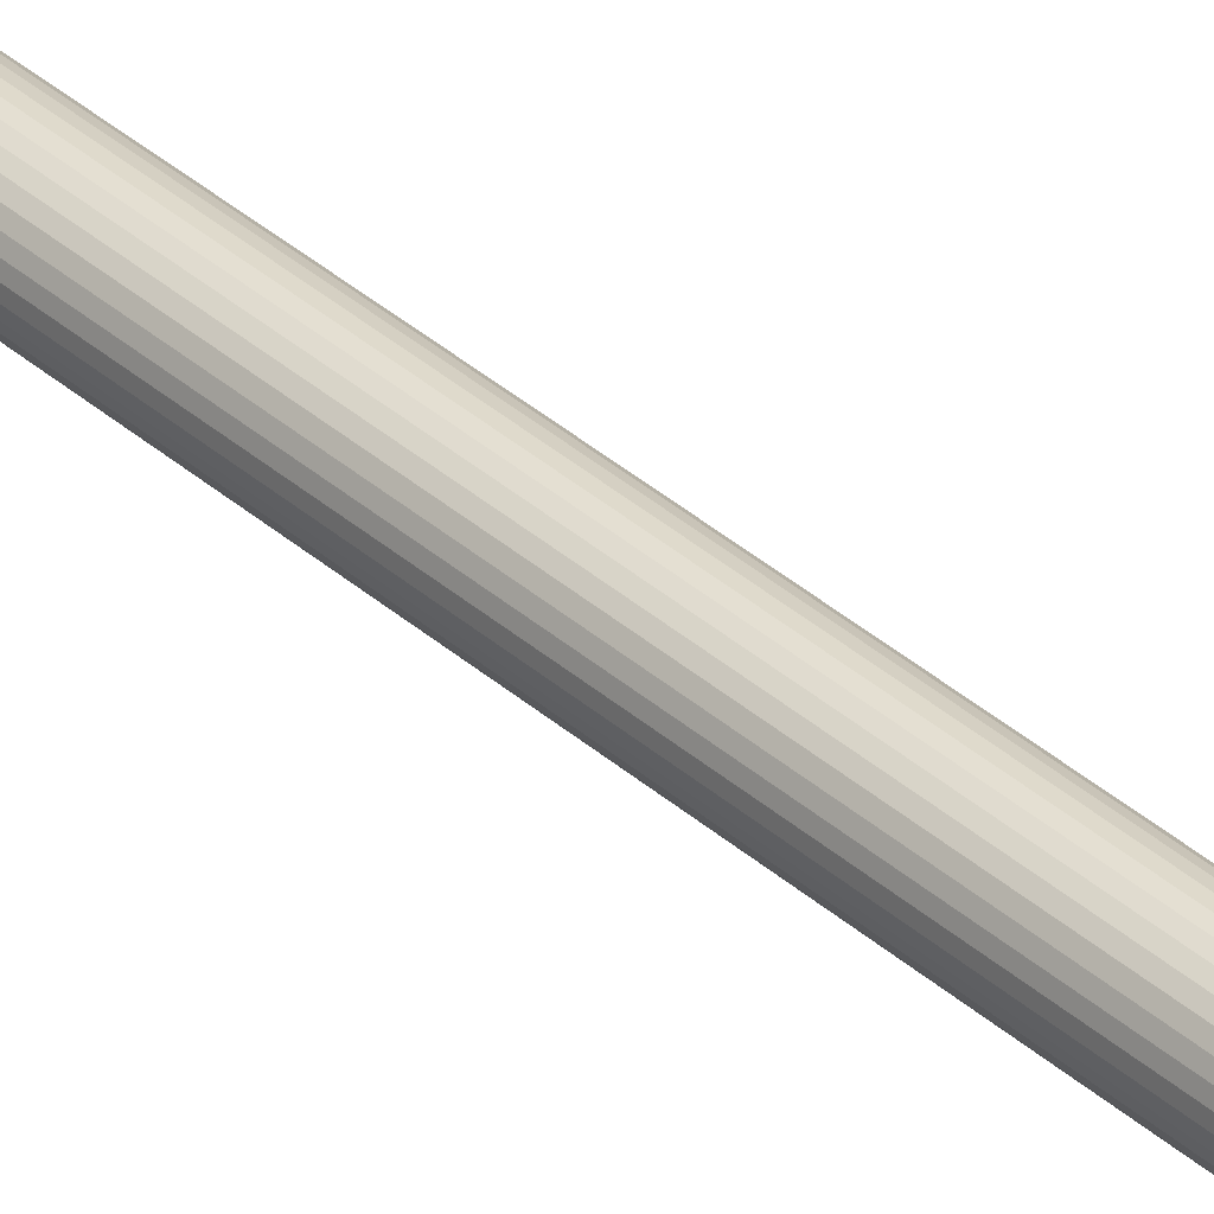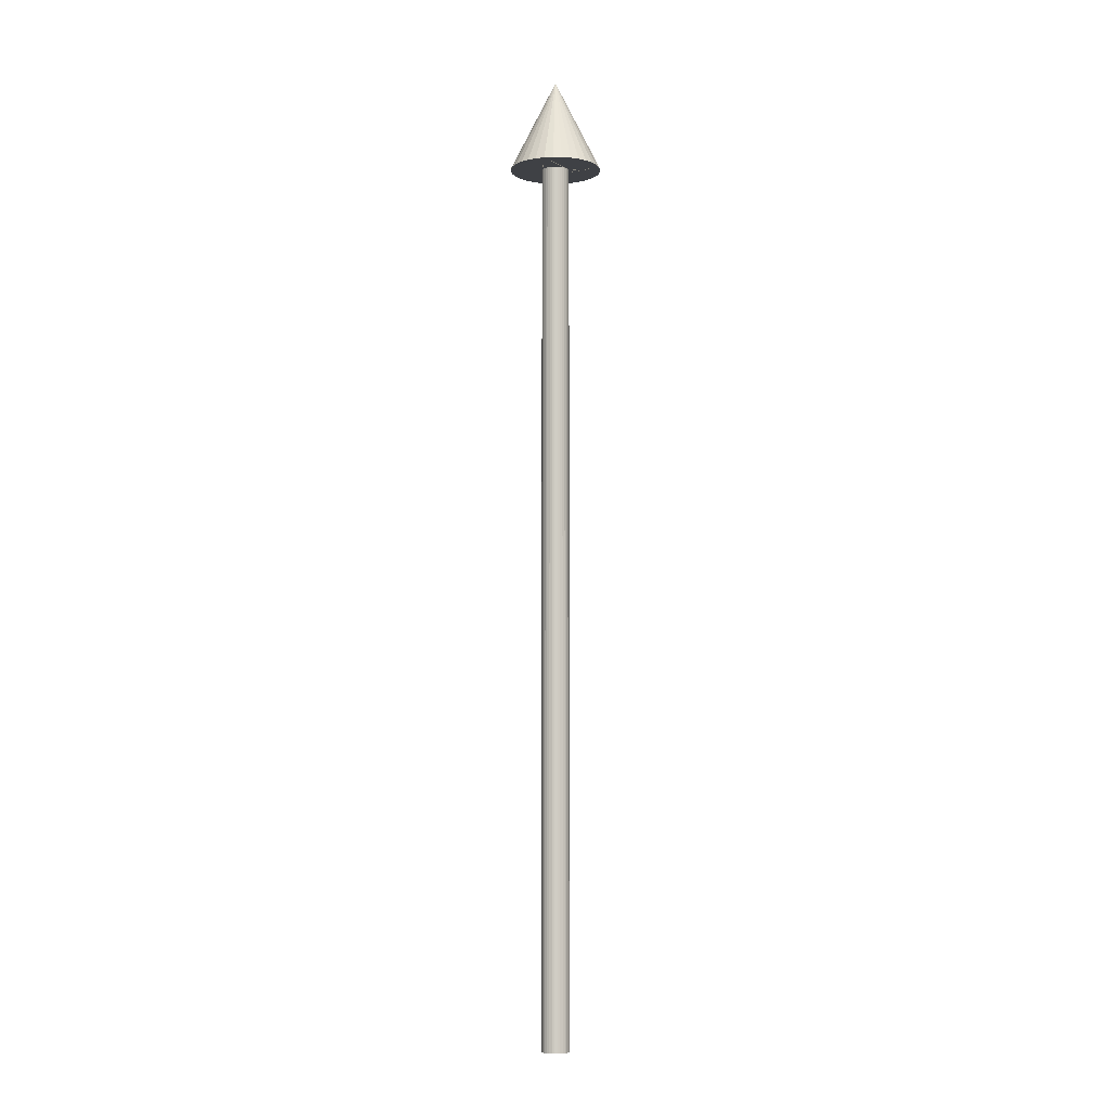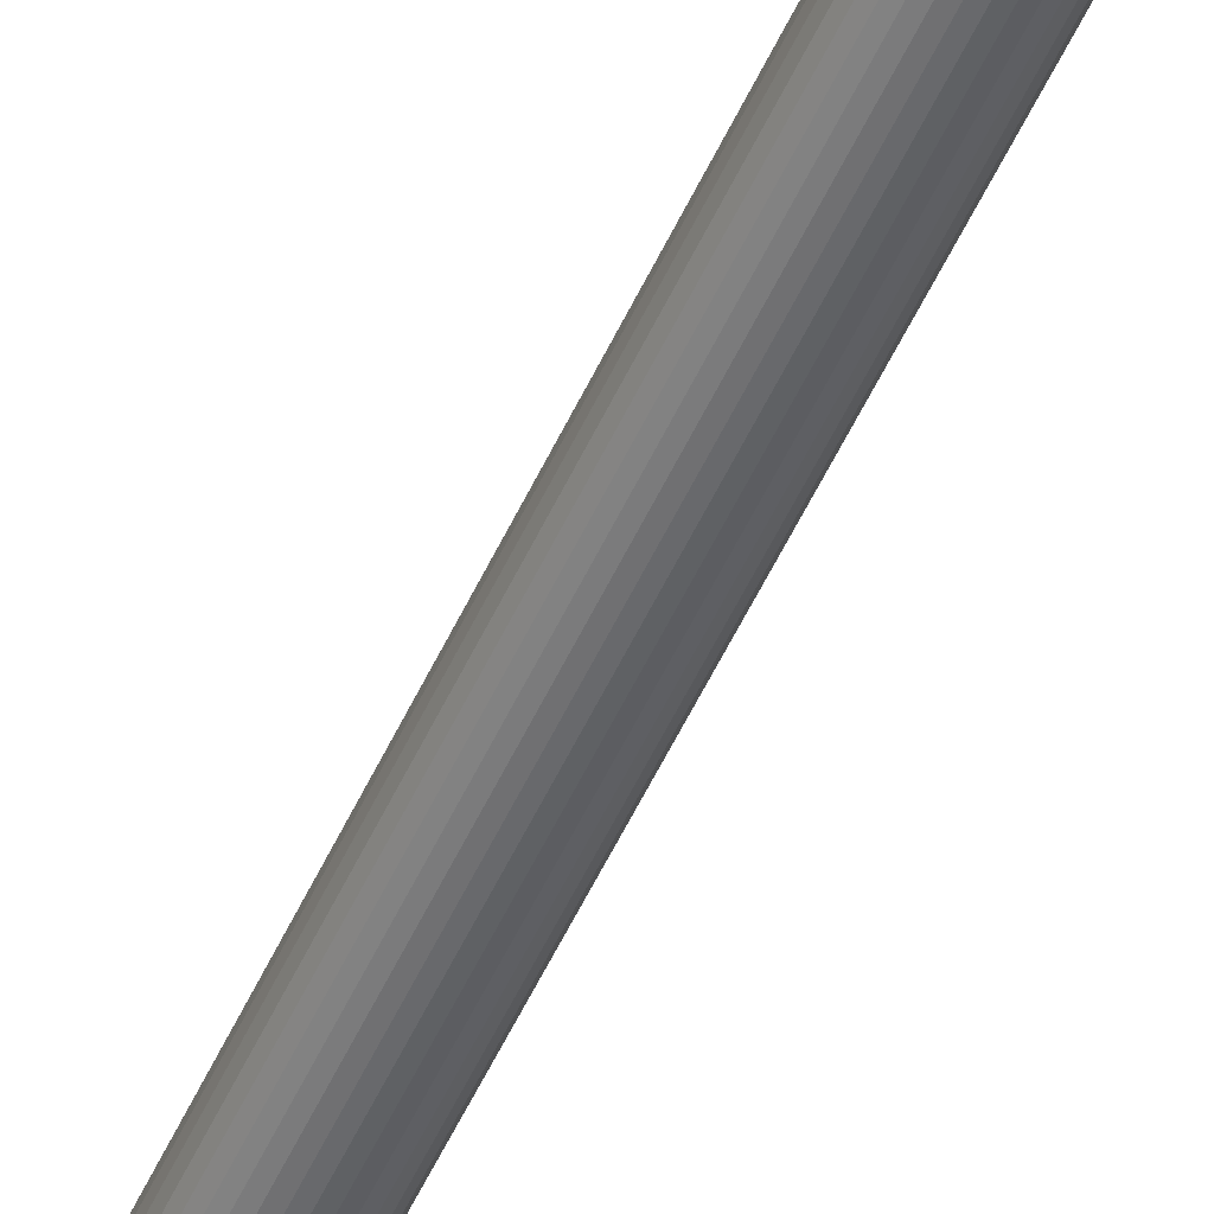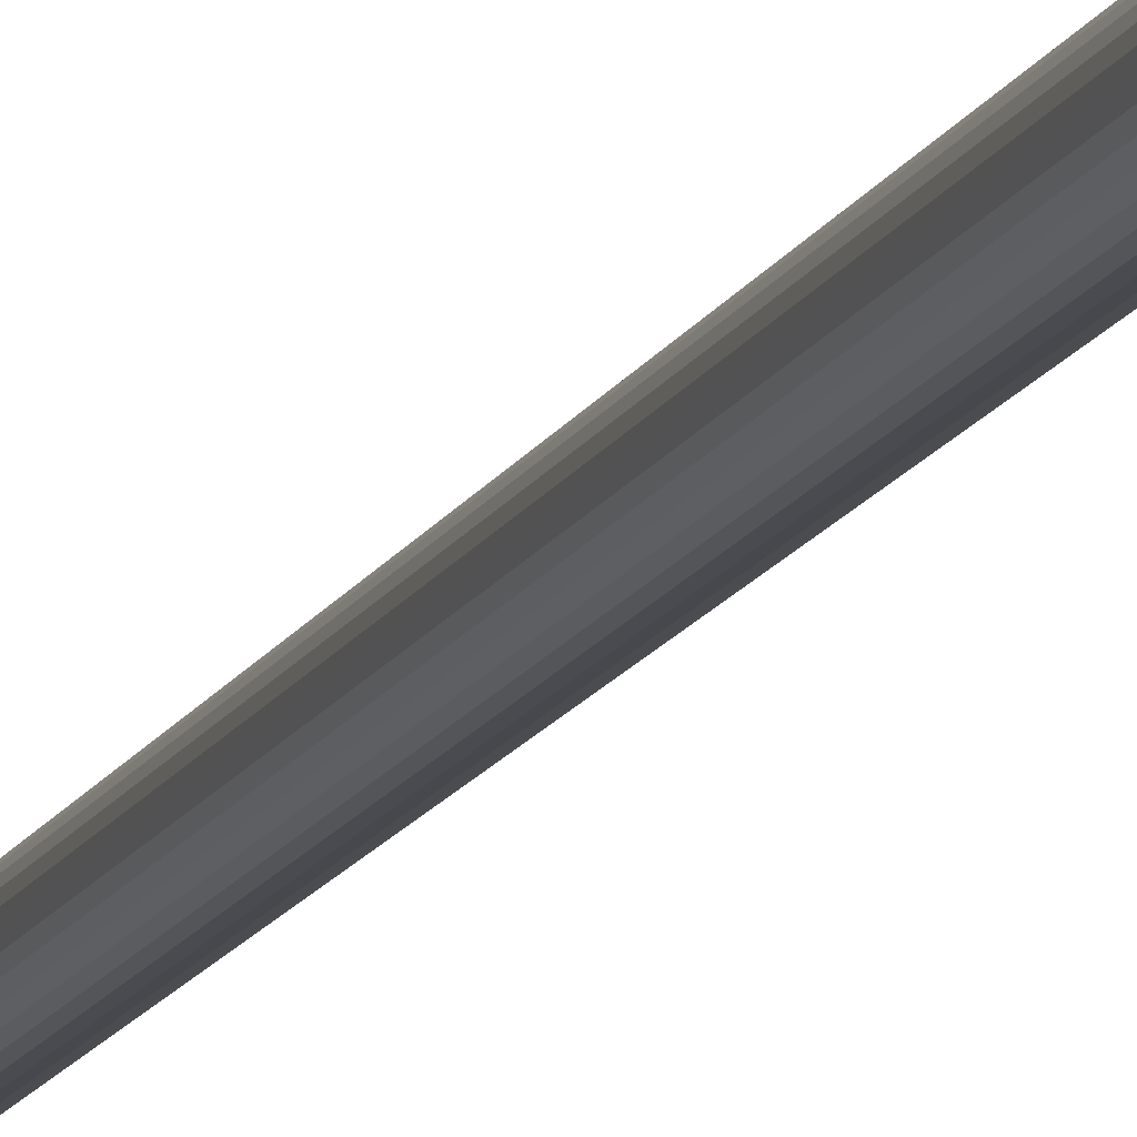
<metadata>
{"format":"obj","ext":"obj","renderer":"f3d","projection":"perspective","resolution":1024,"background":"white","views":[{"elev":35.4,"azim":139.5,"up":"+Y"},{"elev":-5.6,"azim":-165.7,"up":"+Z"},{"elev":-51.1,"azim":156.5,"up":"+Y"},{"elev":-12.8,"azim":-16.7,"up":"+Y"}]}
</metadata>
<code>
v 0.000666 0.04933 0.9061
v 0.000666 0.002196 1
v 0.009861 0.04842 0.9061
v 0.0187 0.04574 0.9061
v 0.02685 0.04138 0.9061
v 0.03399 0.03552 0.9061
v 0.03986 0.02838 0.9061
v 0.04421 0.02023 0.9061
v 0.04689 0.01139 0.9061
v 0.0478 0.002196 0.9061
v 0.04689 -0.006999 0.9061
v 0.04421 -0.01584 0.9061
v 0.03986 -0.02399 0.9061
v 0.03399 -0.03113 0.9061
v 0.02685 -0.03699 0.9061
v 0.0187 -0.04135 0.9061
v 0.009861 -0.04403 0.9061
v 0.000666 -0.04494 0.9061
v -0.008529 -0.04403 0.9061
v -0.01737 -0.04135 0.9061
v -0.02552 -0.03699 0.9061
v -0.03266 -0.03113 0.9061
v -0.03852 -0.02399 0.9061
v -0.04288 -0.01584 0.9061
v -0.04556 -0.006999 0.9061
v -0.04646 0.002196 0.9061
v -0.04556 0.01139 0.9061
v -0.04288 0.02023 0.9061
v -0.03852 0.02838 0.9061
v -0.03266 0.03552 0.9061
v -0.02552 0.04138 0.9061
v -0.01737 0.04574 0.9061
v -0.008529 0.04842 0.9061
v -0.004745 0.01526 0.9061
v -0.002092 0.01606 0.9061
v -0.007189 0.01395 0.9061
v -0.009332 0.01219 0.9061
v -0.0132 0.004955 0.9061
v -0.0124 0.007607 0.9061
v -0.01109 0.01005 0.9061
v -0.01347 0.002196 0.9061
v -0.0132 -0.000562 0.9061
v 0.003425 -0.01167 0.9061
v 0.000666 -0.01194 0.9061
v -0.002092 -0.01167 0.9061
v -0.004745 -0.01087 0.9061
v -0.007189 -0.00956 0.9061
v -0.009332 -0.007802 0.9061
v -0.01109 -0.005659 0.9061
v -0.0124 -0.003215 0.9061
v 0.006077 -0.01087 0.9061
v 0.008522 -0.00956 0.9061
v 0.000666 0.01634 0.9061
v 0.01066 -0.007802 0.9061
v 0.01242 -0.005659 0.9061
v 0.003425 0.01606 0.9061
v 0.01373 -0.003215 0.9061
v 0.01242 0.01005 0.9061
v 0.006077 0.01526 0.9061
v 0.01066 0.01219 0.9061
v 0.01373 0.007607 0.9061
v 0.008522 0.01395 0.9061
v 0.01453 -0.000562 0.9061
v 0.01481 0.002196 0.9061
v 0.01453 0.004955 0.9061
v 0.01453 0.004955 0.9061
v 0.008522 0.01395 0.9061
v 0.01481 0.002196 0.9061
v 0.006077 0.01526 0.9061
v 0.003425 0.01606 0.9061
v 0.01453 -0.000562 0.9061
v 0.000666 0.01634 0.9061
v -0.0124 -0.003215 0.9061
v 0.01373 0.007607 0.9061
v -0.01109 -0.005659 0.9061
v -0.009332 -0.007802 0.9061
v 0.01066 0.01219 0.9061
v -0.007189 -0.00956 0.9061
v -0.004745 -0.01087 0.9061
v 0.01242 0.01005 0.9061
v -0.002092 -0.01167 0.9061
v 0.000666 -0.01194 0.9061
v 0.01373 -0.003215 0.9061
v 0.003425 -0.01167 0.9061
v -0.0132 -0.000562 0.9061
v 0.01242 -0.005659 0.9061
v -0.01347 0.002196 0.9061
v -0.01109 0.01005 0.9061
v 0.01066 -0.007802 0.9061
v -0.0124 0.007607 0.9061
v -0.0132 0.004955 0.9061
v 0.008522 -0.00956 0.9061
v -0.009332 0.01219 0.9061
v -0.007189 0.01395 0.9061
v 0.006077 -0.01087 0.9061
v -0.002092 0.01606 0.9061
v -0.004745 0.01526 0.9061
v 0.003425 -0.01167 -0
v 0.000666 -0.01194 -0
v -0.007189 -0.00956 -0
v -0.009332 -0.007802 -0
v -0.01109 -0.005659 -0
v -0.0124 -0.003215 -0
v 0.003425 -0.01167 -0
v 0.006077 -0.01087 -0
v 0.008522 -0.00956 -0
v 0.006077 -0.01087 -0
v 0.000666 -0.01194 -0
v -0.0124 -0.003215 -0
v -0.01109 -0.005659 -0
v -0.009332 -0.007802 -0
v 0.008522 -0.00956 -0
v 0.01066 -0.007802 -0
v 0.01453 -0.000562 -0
v 0.01373 -0.003215 -0
v 0.01242 -0.005659 -0
v -0.007189 -0.00956 -0
v 0.008522 0.01395 -0
v 0.01066 0.01219 -0
v 0.01242 0.01005 -0
v 0.01373 0.007607 -0
v 0.01453 0.004955 -0
v 0.01481 0.002196 -0
v 0.003425 0.01606 -0
v 0.006077 0.01526 -0
v -0.01109 0.01005 -0
v -0.009332 0.01219 -0
v 0.000666 0.01634 -0
v -0.002092 0.01606 -0
v -0.0132 -0.000562 -0
v -0.004745 -0.01087 -0
v -0.002092 -0.01167 -0
v -0.01347 0.002196 -0
v -0.0132 0.004955 -0
v -0.0124 0.007607 -0
v -0.007189 0.01395 -0
v -0.004745 0.01526 -0
f 83 86 55 57
f 41 38 91 87
f 56 59 69 70
f 62 77 60 67
f 90 88 126 135
f 40 37 93 88
f 60 58 120 119
f 38 39 90 91
f 35 53 72 96
f 44 45 81 82
f 89 92 52 54
f 95 43 98 107
f 50 42 85 73
f 68 71 63 64
f 65 68 64 66
f 1 2 3
f 3 2 4
f 4 2 5
f 5 2 6
f 6 2 7
f 7 2 8
f 8 2 9
f 9 2 10
f 10 2 11
f 11 2 12
f 12 2 13
f 13 2 14
f 14 2 15
f 15 2 16
f 16 2 17
f 17 2 18
f 18 2 19
f 19 2 20
f 20 2 21
f 21 2 22
f 22 2 23
f 23 2 24
f 24 2 25
f 25 2 26
f 26 2 27
f 27 2 28
f 28 2 29
f 29 2 30
f 30 2 31
f 31 2 32
f 32 2 33
f 33 2 1
f 1 3 4 5 6 7 8 9 10 68 65 74 80 77 62 59 56 53 35 34 36 37 40 39 38 41 26 27 28 29 30 31 32 33
f 77 80 58 60
f 59 62 67 69
f 74 65 66 61
f 42 41 87 85
f 71 83 57 63
f 39 40 88 90
f 36 34 97 94
f 37 36 94 93
f 50 73 109 103
f 80 74 61 58
f 45 46 79 81
f 46 47 78 79
f 34 35 96 97
f 53 56 70 72
f 26 41 42 50 49 48 47 46 45 44 43 95 92 89 86 83 71 68 10 11 12 13 14 15 16 17 18 19 20 21 22 23 24 25
f 87 91 134 133
f 86 89 54 55
f 58 61 121 120
f 101 102 110 111
f 106 107 105 112
f 98 99 108 104
f 100 101 111 117
f 102 103 109 110
f 107 98 104 105
f 73 85 130 109
f 75 76 111 110
f 73 75 110 109
f 61 66 122 121
f 91 90 135 134
f 48 49 102 101
f 43 44 99 98
f 44 82 108 99
f 64 63 114 123
f 93 94 136 127
f 51 52 112 105
f 79 78 117 131
f 54 52 112 113
f 76 78 117 111
f 66 64 123 122
f 94 97 137 136
f 47 48 101 100
f 70 69 125 124
f 97 96 129 137
f 63 57 115 114
f 81 79 131 132
f 55 54 113 116
f 82 81 132 108
f 49 50 103 102
f 69 67 118 125
f 78 47 100 117
f 52 92 106 112
f 84 51 105 104
f 88 93 127 126
f 57 55 116 115
f 82 84 104 108
f 67 60 119 118
f 85 87 133 130
f 72 70 124 128
f 96 72 128 129
f 92 95 107 106

</code>
